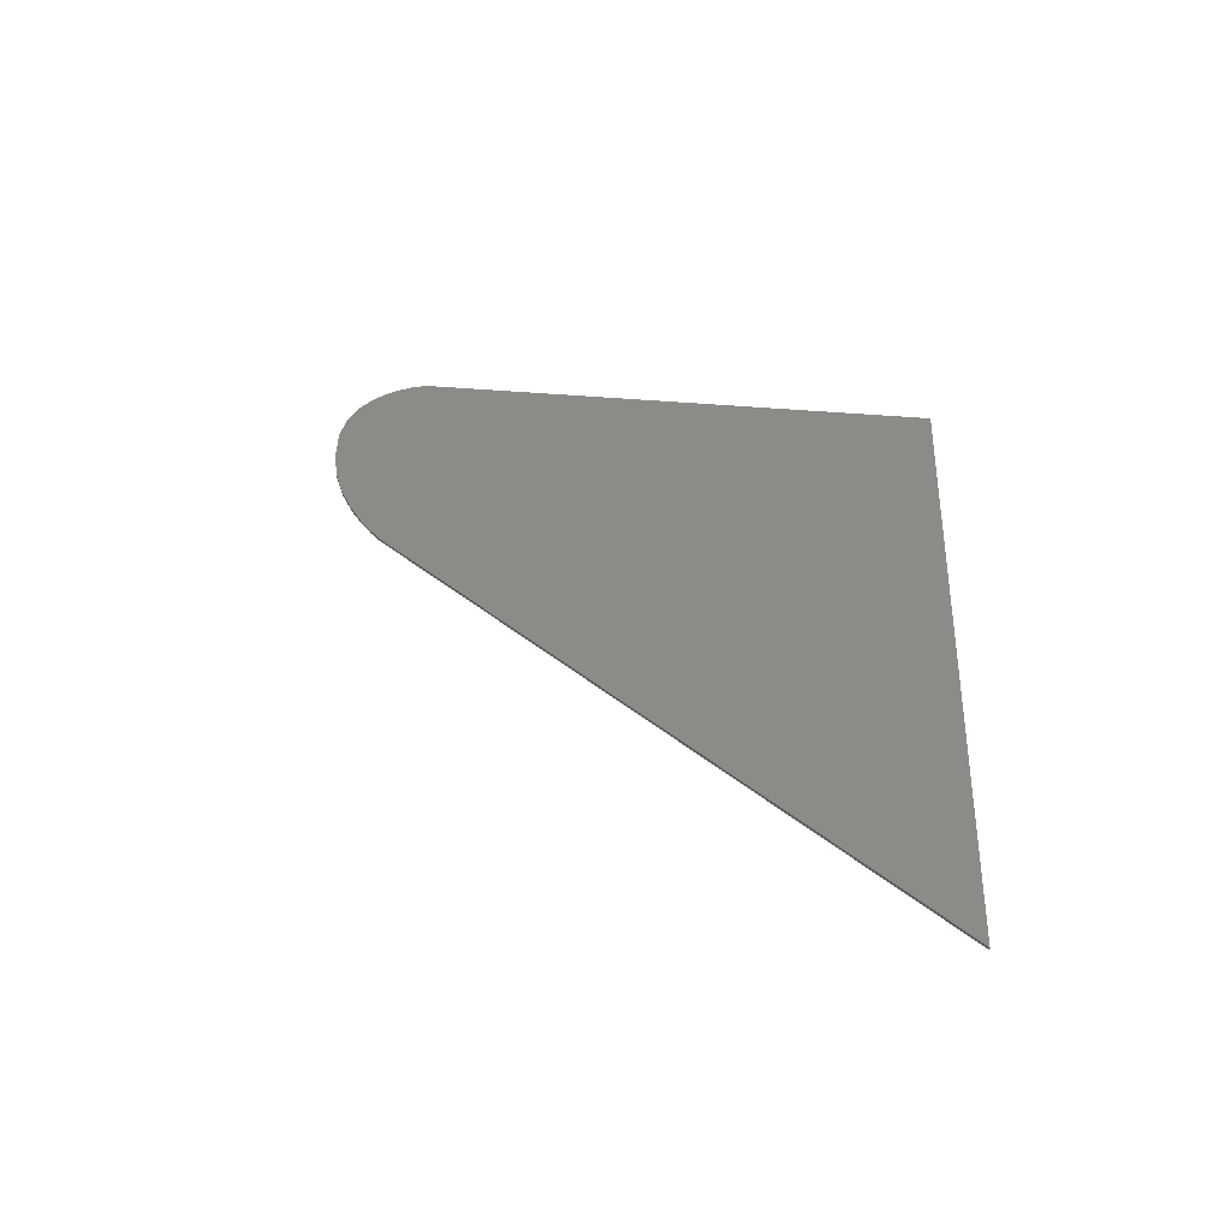
<metadata>
{"format":"stl","ext":"stl","renderer":"f3d","projection":"perspective","resolution":1024,"background":"white","views":[{"elev":33.8,"azim":93.6,"up":"+Y"}]}
</metadata>
<code>
# stl→obj: 412 verts, 820 faces
v 1.619 -0.01 -1.158
v 1.619 0 -1.158
v 1.105 0 -0.648
v 1.105 -0.01 -0.648
v 0.8443 0 -0.3892
v 0.8443 -0.01 -0.3892
v -0.4382 0 0.8842
v -0.4382 -0.01 0.8842
v -0.4859 0 0.9224
v -0.4859 -0.01 0.9224
v -0.5554 0 0.9707
v -0.5554 -0.01 0.9707
v -0.6457 0 1.023
v -0.6457 -0.01 1.023
v -0.7556 0 1.074
v -0.7556 -0.01 1.074
v -0.8842 0 1.117
v -0.8842 -0.01 1.117
v -1.03 0 1.147
v -1.03 -0.01 1.147
v -1.193 0 1.158
v -1.193 -0.01 1.158
v -1.307 0 1.148
v -1.307 -0.01 1.148
v -1.401 0 1.12
v -1.401 -0.01 1.12
v -1.475 0 1.079
v -1.475 -0.01 1.079
v -1.532 0 1.031
v -1.532 -0.01 1.031
v -1.573 0 0.9798
v -1.573 -0.01 0.9798
v -1.6 0 0.9312
v -1.6 -0.01 0.9312
v -1.615 0 0.8902
v -1.615 -0.01 0.8902
v -1.619 0 0.8614
v -1.619 -0.01 0.8614
v -1.545 0 -0.1532
v -1.545 -0.01 -0.1532
v -1.525 0 -0.4346
v -1.525 -0.01 -0.4346
v -1.472 0 -1.158
v -1.472 -0.01 -1.158
v -0.943 -0.01 0.1378
v -0.9526 -0.01 0.12
v -0.9344 -0.01 0.142
v -0.7321 -0.01 -0.00052
v -0.5395 -0.01 -0.00432
v -0.5431 -0.01 0.00908
v -0.7045 -0.01 0.09852
v -0.617 -0.01 0.1252
v -0.6728 -0.01 0.1296
v -0.6322 -0.01 -0.1114
v -0.6054 -0.01 -0.1352
v -0.5432 -0.01 -0.02344
v -0.6066 -0.01 0.0722
v -0.5732 -0.01 0.08236
v -0.5572 -0.01 0.09932
v -0.5864 -0.01 0.06824
v -0.5855 -0.01 0.03532
v -0.5814 -0.01 0.01608
v -0.5695 -0.01 0.05224
v -0.5402 -0.01 0.08336
v -0.5439 -0.01 0.1134
v -0.5454 -0.01 0.1378
v -0.5279 -0.01 0.1304
v -0.4694 -0.01 0.1926
v -0.4627 -0.01 0.2266
v -0.4854 -0.01 0.1757
v -0.4561 -0.01 0.2068
v -0.4268 -0.01 0.2379
v -0.4108 -0.01 0.2549
v -0.4401 -0.01 0.2238
v -0.4231 -0.01 0.2078
v -0.3816 -0.01 0.286
v -0.3034 -0.01 0.3975
v -0.3975 -0.01 0.269
v -0.3852 -0.01 -0.09156
v -0.3922 -0.01 -0.03336
v -0.3949 -0.01 -0.03456
v 0.2528 -0.01 -0.1472
v -0.2985 -0.01 0.01076
v -0.3682 -0.01 0.3001
v -0.3646 -0.01 0.27
v -0.2705 -0.01 0.3962
v -0.274 -0.01 0.4202
v -0.285 -0.01 0.3866
v -0.2403 -0.01 0.4125
v -0.2474 -0.01 0.4335
v -0.2523 -0.01 0.4067
v -0.2158 -0.01 0.4214
v -0.2201 -0.01 0.4397
v -0.2282 -0.01 0.4174
v -0.1911 -0.01 0.4249
v -0.1885 -0.01 0.4413
v -0.2034 -0.01 0.424
v -0.1644 -0.01 0.4116
v -0.1683 -0.01 0.4274
v -0.6629 -0.01 -0.4694
v -0.6585 -0.01 -0.5232
v -0.6599 -0.01 -0.4244
v -0.4101 -0.01 -0.798
v -0.4506 -0.01 -0.7844
v -0.3675 -0.01 -0.8064
v -0.5206 -0.01 -0.7456
v -0.5628 -0.01 -0.7099
v -0.6264 -0.01 -0.7158
v 0.2536 -0.01 -0.775
v 0.2498 -0.01 -0.7486
v -0.2521 -0.01 -0.8018
v 0.05424 -0.01 -0.5462
v 0.00912 -0.01 -0.5401
v -0.00196 -0.01 -0.58
v 0.7662 -0.01 -0.7736
v 0.7518 -0.01 -0.8128
v -1.467 -0.01 -0.4336
v -1.195 -0.01 -0.6633
v -1.172 -0.01 -0.6369
v -1.205 -0.01 -0.6335
v -0.6396 -0.01 -0.7267
v -0.6621 -0.01 -0.6863
v -0.00952 -0.01 -0.3386
v 0.019 -0.01 -0.3039
v -0.0284 -0.01 -0.2997
v 0.2762 -0.01 -0.7556
v 0.6051 -0.01 -0.7063
v 0.6405 -0.01 -0.7211
v 0.8426 -0.01 -0.6782
v 0.7292 -0.01 -0.7856
v -1.423 -0.01 -0.09568
v -1.414 -0.01 -0.09332
v -1.43 -0.01 -0.09964
v -0.9523 -0.01 0.1261
v -0.9489 -0.01 0.1322
v -0.9237 -0.01 0.1443
v -1.435 -0.01 -0.1099
v -1.434 -0.01 -0.1046
v -0.6778 -0.01 0.1686
v -0.9499 -0.01 0.1146
v -0.9437 -0.01 0.1105
v -0.934 -0.01 0.1083
v -1.278 -0.01 -0.3257
v -1.248 -0.01 -0.3008
v -1.295 -0.01 -0.2892
v -1.106 -0.01 -0.2682
v -1.078 -0.01 -0.2739
v -0.8207 -0.01 -0.2596
v -0.9694 -0.01 -0.3504
v -0.955 -0.01 -0.3734
v -0.9399 -0.01 -0.3472
v -0.6976 -0.01 0.00988
v -0.71 -0.01 0.104
v -0.6782 -0.01 0.1352
v -0.6381 -0.01 0.1639
v -0.6202 -0.01 0.1618
v -0.6312 -0.01 0.21
v -0.6324 -0.01 0.2172
v -0.6047 -0.01 0.159
v -0.5914 -0.01 0.1557
v -0.5632 -0.01 0.1337
v -0.6133 -0.01 -0.1398
v -0.603 -0.01 -0.1408
v -0.56 -0.01 0.1345
v -0.5327 -0.01 -0.2021
v -0.5785 -0.01 -0.1517
v -0.5908 -0.01 -0.1484
v -0.5804 -0.01 0.1522
v -0.5716 -0.01 0.1486
v -0.5608 -0.01 -0.1541
v -0.5648 -0.01 0.1454
v -0.5599 -0.01 0.1428
v -0.5367 -0.01 -0.155
v -0.557 -0.01 0.1409
v -0.5568 -0.01 0.1361
v -0.5552 -0.01 0.1383
v -0.1762 -0.01 0.4376
v -0.4187 -0.01 -0.1232
v -0.3698 -0.01 -0.1329
v -0.4035 -0.01 -0.1116
v -0.3931 -0.01 -0.1014
v -0.3231 -0.01 -0.1297
v -0.3871 -0.01 -0.09424
v 0.2632 -0.01 -0.1226
v -0.1872 -0.01 0.1255
v -0.1902 -0.01 -0.1567
v -0.2323 -0.01 -0.142
v -0.1508 -0.01 -0.1766
v -0.1463 -0.01 0.1737
v -0.1639 -0.01 0.3912
v -0.146 -0.01 0.3868
v -0.1146 -0.01 -0.2013
v -0.1107 -0.01 0.222
v -0.08548 -0.01 0.2665
v -0.08276 -0.01 0.3363
v -0.0908 -0.01 0.3501
v -0.07764 -0.01 0.3206
v -0.05316 -0.01 -0.2633
v 0.2329 -0.01 -0.5144
v 0.2566 -0.01 -0.4934
v 0.2201 -0.01 -0.47
v 0.2765 -0.01 -0.1377
v 0.2762 -0.01 -0.1296
v 0.4749 -0.01 -0.4186
v 0.5134 -0.01 -0.4206
v 0.4394 -0.01 -0.4203
v 0.7082 -0.01 -0.5061
v 0.7323 -0.01 -0.5304
v 0.7444 -0.01 -0.5022
v -1.434 -0.01 -0.1151
v -1.429 -0.01 -0.1196
v -1.422 -0.01 -0.1226
v -1.412 -0.01 -0.1238
v -0.6546 -0.01 -0.112
v -0.7985 -0.01 -0.1204
v -0.6755 -0.01 0.1363
v -0.6856 -0.01 -0.1666
v -0.6593 -0.01 -0.1632
v -0.7289 -0.01 -0.124
v -0.7323 -0.01 -0.1356
v -0.7173 -0.01 -0.162
v -0.7307 -0.01 -0.15
v -0.5526 -0.01 -0.02224
v -0.6431 -0.01 -0.1096
v -0.6376 -0.01 -0.1061
v -0.5453 -0.01 -0.01312
v -0.6476 -0.01 -0.1109
v -0.6459 -0.01 -0.1581
v -0.6542 -0.01 -0.1198
v -0.6024 -0.01 0.05124
v -0.6506 -0.01 0.2166
v -0.6727 -0.01 0.1351
v -0.6716 -0.01 0.1323
v -0.6333 -0.01 -0.1519
v -0.6456 -0.01 -0.1184
v -0.6373 -0.01 0.2216
v -0.644 -0.01 0.2219
v -0.64 -0.01 -0.1168
v -0.5141 -0.01 -0.0558
v -0.5987 -0.01 -0.1446
v -0.5141 -0.01 -0.05872
v -0.5126 -0.01 -0.06052
v -0.5101 -0.01 -0.06112
v -0.5562 -0.01 0.06636
v -0.545 -0.01 0.01608
v -0.508 -0.01 -0.06024
v -0.4906 -0.01 -0.04468
v -0.5296 -0.01 0.01332
v -0.4987 -0.01 0.1616
v -0.5146 -0.01 0.1446
v -0.4592 -0.01 -0.01816
v -0.5269 -0.01 0.09748
v -0.4947 -0.01 -0.03804
v -0.5376 -0.01 -0.01612
v -0.536 -0.01 0.00316
v -0.5356 -0.01 0.0082
v -0.5283 -0.01 0.00488
v -0.4766 -0.01 -0.02608
v -0.5318 -0.01 -0.00584
v -0.4978 -0.01 -0.1522
v -0.474 -0.01 -0.03348
v -0.4976 -0.01 0.1286
v -0.511 -0.01 0.1145
v -0.4428 -0.01 -0.014
v -0.4276 -0.01 -0.01328
v -0.4684 -0.01 0.1597
v -0.4817 -0.01 0.1456
v -0.4655 -0.01 -0.145
v -0.458 -0.01 -0.02592
v -0.414 -0.01 -0.01556
v -0.4021 -0.01 -0.02056
v -0.4392 -0.01 0.1908
v -0.4524 -0.01 0.1767
v -0.3923 -0.01 -0.02788
v -0.4393 -0.01 -0.1349
v -0.4432 -0.01 -0.02188
v -0.391 -0.01 -0.0306
v -0.4294 -0.01 -0.02092
v -0.4171 -0.01 -0.02272
v -0.4098 -0.01 0.2219
v -0.4064 -0.01 -0.02704
v -0.3806 -0.01 0.2531
v -0.3939 -0.01 0.2389
v -0.397 -0.01 -0.034
v -0.3523 -0.01 0.3171
v -0.2982 -0.01 0.3767
v -0.3513 -0.01 0.2841
v -0.293 -0.01 0.3424
v -0.3354 -0.01 0.3011
v 0.2676 -0.01 -0.1443
v -0.2523 -0.01 0.3629
v -0.2403 -0.01 0.3681
v -0.07588 -0.01 0.3033
v -0.227 -0.01 0.3732
v -0.214 -0.01 0.3774
v -0.2018 -0.01 0.3802
v -0.1014 -0.01 0.3621
v -0.1911 -0.01 0.3812
v -0.1294 -0.01 0.3805
v -0.1145 -0.01 0.3723
v -0.646 -0.01 -0.5743
v -0.6513 -0.01 -0.3812
v -0.62 -0.01 -0.6341
v -0.6373 -0.01 -0.3402
v -0.5836 -0.01 -0.6872
v -0.6185 -0.01 -0.3016
v -0.5942 -0.01 -0.2648
v -0.5655 -0.01 -0.2315
v -0.4918 -0.01 -0.7644
v -0.4964 -0.01 -0.1772
v -0.4568 -0.01 -0.157
v -0.4144 -0.01 -0.1422
v -0.3231 -0.01 -0.8092
v -0.1862 -0.01 -0.7804
v -0.2767 -0.01 -0.1328
v -0.1464 -0.01 -0.7595
v -0.1028 -0.01 -0.7279
v -0.072 -0.01 -0.6981
v -0.04516 -0.01 -0.6646
v -0.02124 -0.01 -0.625
v -0.08188 -0.01 -0.2303
v 0.01652 -0.01 -0.4785
v 0.0136 -0.01 -0.4239
v 0.00472 -0.01 -0.3801
v -1.268 -0.01 -0.5297
v -1.246 -0.01 -0.5562
v -1.227 -0.01 -0.5854
v -1.29 -0.01 -0.5084
v -1.412 -0.01 -0.4429
v -1.325 -0.01 -0.4821
v -1.37 -0.01 -0.4575
v -1.146 -0.01 -0.613
v -0.6957 -0.01 -0.6436
v -1.12 -0.01 -0.5943
v -0.7342 -0.01 -0.6084
v -1.093 -0.01 -0.578
v -0.7712 -0.01 -0.5837
v -1.064 -0.01 -0.5644
v -0.8115 -0.01 -0.564
v -1.033 -0.01 -0.5536
v -0.8621 -0.01 -0.548
v -0.9959 -0.01 -0.5447
v -0.9075 -0.01 -0.541
v -0.9573 -0.01 -0.5401
v -0.5984 -0.01 -0.6961
v 0.2379 -0.01 -0.7061
v 0.2178 -0.01 -0.6646
v 0.1908 -0.01 -0.6277
v 0.1642 -0.01 -0.6014
v 0.1321 -0.01 -0.5781
v 0.09156 -0.01 -0.5578
v 0.301 -0.01 -0.7382
v 0.3279 -0.01 -0.723
v 0.7029 -0.01 -0.761
v 0.3566 -0.01 -0.7103
v 0.6732 -0.01 -0.7394
v 0.387 -0.01 -0.7
v 0.4188 -0.01 -0.6925
v 0.4519 -0.01 -0.6879
v 0.5673 -0.01 -0.6954
v 0.4861 -0.01 -0.6862
v 0.5275 -0.01 -0.6886
v 0.8123 -0.01 -0.7057
v 0.7866 -0.01 -0.7377
v 1.068 -0.01 -0.6343
v 0.8771 -0.01 -0.6558
v 1.034 -0.01 -0.6273
v 0.9151 -0.01 -0.6391
v 0.9992 -0.01 -0.625
v 0.956 -0.01 -0.6286
v -1.485 -0.01 -0.1555
v -1.527 -0.01 -0.1522
v -1.445 -0.01 -0.1651
v -1.408 -0.01 -0.1804
v -1.374 -0.01 -0.201
v -1.343 -0.01 -0.2263
v -1.317 -0.01 -0.2558
v -1.213 -0.01 -0.2821
v -1.175 -0.01 -0.2703
v -1.134 -0.01 -0.2661
v -1.052 -0.01 -0.2832
v -1.028 -0.01 -0.2958
v -0.9866 -0.01 -0.3297
v -1.006 -0.01 -0.3114
v -0.9214 -0.01 -0.3236
v -0.9 -0.01 -0.3026
v -0.6488 -0.01 -0.2802
v -0.8758 -0.01 -0.2848
v -0.6827 -0.01 -0.2642
v -0.8493 -0.01 -0.2703
v -0.7195 -0.01 -0.2541
v -0.7585 -0.01 -0.2506
v -0.7904 -0.01 -0.2529
v 0.06364 -0.01 -0.3161
v 0.1048 -0.01 -0.3354
v 0.1418 -0.01 -0.3612
v 0.1737 -0.01 -0.3927
v 0.2001 -0.01 -0.4292
v 0.3404 -0.01 -0.4444
v 0.372 -0.01 -0.4334
v 0.2825 -0.01 -0.4746
v 0.3105 -0.01 -0.4582
v 0.405 -0.01 -0.4253
v 0.5507 -0.01 -0.4265
v 0.5864 -0.01 -0.436
v 0.6202 -0.01 -0.449
v 0.652 -0.01 -0.4652
v 0.6814 -0.01 -0.4843
v 0.7593 -0.01 -0.4755
v 0.7769 -0.01 -0.4508
v 0.797 -0.01 -0.428
v 0.8194 -0.01 -0.4076
f 1 2 3
f 1 3 4
f 4 3 5
f 4 5 6
f 5 7 8
f 5 8 6
f 8 7 9
f 8 9 10
f 10 9 11
f 10 11 12
f 12 11 13
f 12 13 14
f 14 13 15
f 14 15 16
f 16 15 17
f 16 17 18
f 18 17 19
f 18 19 20
f 20 19 21
f 20 21 22
f 22 21 23
f 22 23 24
f 24 23 25
f 24 25 26
f 25 27 28
f 25 28 26
f 28 27 29
f 28 29 30
f 29 31 32
f 29 32 30
f 32 31 33
f 32 33 34
f 34 33 35
f 34 35 36
f 36 35 37
f 36 37 38
f 38 37 39
f 38 39 40
f 40 39 41
f 40 41 42
f 42 41 43
f 42 43 44
f 2 1 44
f 2 44 43
f 19 25 23
f 19 23 21
f 19 17 27
f 19 27 25
f 15 29 27
f 15 27 17
f 15 13 31
f 15 31 29
f 31 13 11
f 31 11 33
f 35 33 11
f 35 11 9
f 9 7 37
f 9 37 35
f 5 39 37
f 5 37 7
f 41 39 5
f 41 5 3
f 2 43 41
f 2 41 3
f 45 46 47
f 48 49 50
f 51 52 53
f 54 55 56
f 57 58 59
f 57 60 58
f 61 62 63
f 59 64 65
f 66 65 67
f 68 69 70
f 71 69 68
f 72 73 69
f 74 72 69
f 74 69 71
f 75 72 74
f 76 77 78
f 79 80 81
f 82 83 79
f 84 77 76
f 85 84 76
f 86 87 88
f 89 90 91
f 92 93 94
f 95 96 97
f 98 99 95
f 100 101 102
f 103 104 44
f 105 103 44
f 106 107 108
f 109 110 111
f 112 113 114
f 1 115 116
f 42 117 40
f 118 119 120
f 121 108 122
f 123 124 125
f 109 126 110
f 127 128 129
f 130 116 115
f 131 132 38
f 133 131 38
f 134 135 38
f 32 136 30
f 40 137 138
f 28 139 26
f 132 140 46
f 132 141 140
f 132 142 141
f 143 144 145
f 146 147 148
f 69 18 20
f 149 150 151
f 152 48 62
f 153 51 154
f 155 156 157
f 158 157 69
f 159 160 157
f 156 159 157
f 52 57 161
f 162 163 55
f 161 57 164
f 165 166 167
f 168 169 69
f 165 170 166
f 169 171 69
f 171 172 69
f 165 173 170
f 172 174 69
f 175 66 176
f 96 177 8
f 178 179 180
f 181 182 183
f 83 184 185
f 186 82 187
f 186 188 82
f 185 184 189
f 190 191 98
f 188 192 82
f 189 184 193
f 193 184 194
f 195 6 196
f 197 6 195
f 125 124 198
f 199 200 201
f 202 6 203
f 204 205 202
f 206 204 202
f 207 208 209
f 133 138 137
f 133 137 210
f 131 133 210
f 131 210 211
f 132 131 211
f 132 211 212
f 48 132 212
f 48 212 213
f 214 48 213
f 214 213 215
f 46 140 136
f 46 136 47
f 46 45 135
f 46 135 134
f 140 141 154
f 140 154 136
f 141 142 153
f 141 153 154
f 216 139 136
f 216 136 154
f 217 218 219
f 217 219 220
f 221 217 220
f 221 220 222
f 223 48 224
f 223 224 225
f 49 48 223
f 49 223 226
f 224 48 214
f 224 214 227
f 218 228 229
f 218 229 219
f 52 51 152
f 52 152 57
f 152 230 60
f 152 60 57
f 152 62 61
f 152 61 230
f 231 139 216
f 231 216 155
f 155 216 232
f 155 232 156
f 159 233 53
f 159 53 160
f 160 53 52
f 160 52 168
f 156 232 233
f 156 233 159
f 228 234 235
f 228 235 229
f 236 237 231
f 236 231 158
f 158 231 155
f 158 155 157
f 234 162 238
f 234 238 235
f 162 55 54
f 162 54 238
f 168 52 161
f 168 161 169
f 57 59 65
f 57 65 66
f 55 163 239
f 55 239 56
f 163 240 241
f 163 241 239
f 240 167 242
f 240 242 241
f 167 166 243
f 167 243 242
f 244 58 60
f 244 60 63
f 62 245 244
f 62 244 63
f 166 170 246
f 166 246 243
f 169 161 164
f 169 164 171
f 171 164 175
f 171 175 172
f 170 173 247
f 170 247 246
f 172 175 176
f 172 176 174
f 245 248 64
f 245 64 244
f 249 66 67
f 249 67 250
f 65 64 251
f 65 251 252
f 253 254 56
f 253 56 239
f 49 255 256
f 49 256 50
f 64 248 257
f 64 257 251
f 258 259 254
f 258 254 253
f 173 260 261
f 173 261 247
f 251 257 259
f 251 259 258
f 262 250 67
f 262 67 263
f 251 264 263
f 251 263 252
f 264 265 262
f 264 262 263
f 66 249 70
f 66 70 69
f 266 70 249
f 266 249 267
f 260 268 269
f 260 269 261
f 265 270 267
f 265 267 262
f 270 271 266
f 270 266 267
f 272 71 68
f 272 68 273
f 271 274 273
f 271 273 266
f 268 275 276
f 268 276 269
f 77 69 73
f 77 73 78
f 273 83 75
f 273 75 272
f 273 274 277
f 273 277 83
f 275 178 278
f 275 278 276
f 178 180 279
f 178 279 278
f 72 75 83
f 72 83 280
f 180 181 281
f 180 281 279
f 282 78 73
f 282 73 283
f 280 83 185
f 280 185 283
f 181 183 284
f 181 284 281
f 183 79 81
f 183 81 284
f 283 185 85
f 283 85 282
f 79 83 277
f 79 277 80
f 84 285 286
f 84 286 77
f 84 85 185
f 84 185 287
f 288 286 285
f 288 285 289
f 185 189 289
f 185 289 287
f 189 193 288
f 189 288 289
f 87 77 286
f 87 286 88
f 83 82 290
f 83 290 184
f 193 194 291
f 193 291 288
f 90 87 86
f 90 86 91
f 292 89 91
f 292 91 291
f 194 293 292
f 194 292 291
f 93 90 89
f 93 89 94
f 293 197 294
f 293 294 292
f 197 195 295
f 197 295 294
f 96 93 92
f 96 92 97
f 195 196 296
f 195 296 295
f 196 297 298
f 196 298 296
f 95 99 177
f 95 177 96
f 95 298 190
f 95 190 98
f 299 191 190
f 299 190 298
f 297 300 299
f 297 299 298
f 184 290 202
f 184 202 203
f 102 101 301
f 102 301 302
f 302 301 303
f 302 303 304
f 304 303 305
f 304 305 306
f 306 305 107
f 306 107 307
f 307 107 106
f 307 106 308
f 308 106 309
f 308 309 165
f 165 309 104
f 165 104 310
f 310 104 103
f 310 103 311
f 311 103 105
f 311 105 312
f 312 105 313
f 312 313 179
f 179 313 111
f 179 111 182
f 182 111 314
f 182 314 315
f 315 314 316
f 315 316 187
f 187 316 317
f 187 317 186
f 186 317 318
f 186 318 188
f 188 318 319
f 188 319 192
f 192 319 320
f 192 320 321
f 321 320 114
f 321 114 198
f 198 114 113
f 198 113 125
f 125 113 322
f 125 322 123
f 123 322 323
f 123 323 324
f 325 117 42
f 325 42 326
f 44 327 326
f 44 326 42
f 327 44 118
f 327 118 120
f 118 44 104
f 118 104 309
f 105 44 1
f 105 1 313
f 328 329 117
f 328 117 325
f 330 331 329
f 330 329 328
f 309 121 119
f 309 119 118
f 121 122 332
f 121 332 119
f 122 333 334
f 122 334 332
f 333 335 336
f 333 336 334
f 335 337 338
f 335 338 336
f 337 339 340
f 337 340 338
f 339 341 342
f 339 342 340
f 341 343 344
f 341 344 342
f 108 121 309
f 108 309 106
f 108 107 305
f 108 305 345
f 109 111 313
f 109 313 1
f 111 110 346
f 111 346 314
f 314 346 347
f 314 347 316
f 347 348 317
f 347 317 316
f 348 349 318
f 348 318 317
f 349 350 319
f 349 319 318
f 350 351 320
f 350 320 319
f 351 112 114
f 351 114 320
f 1 116 126
f 1 126 109
f 352 126 116
f 352 116 130
f 353 352 130
f 353 130 354
f 355 353 354
f 355 354 356
f 357 355 356
f 357 356 128
f 358 357 128
f 358 128 127
f 359 358 127
f 359 127 360
f 361 359 360
f 361 360 362
f 115 1 363
f 115 363 364
f 363 1 4
f 363 4 129
f 129 4 365
f 129 365 366
f 366 365 367
f 366 367 368
f 368 367 369
f 368 369 370
f 40 117 371
f 40 371 372
f 117 329 373
f 117 373 371
f 329 331 374
f 329 374 373
f 331 330 375
f 331 375 374
f 330 328 376
f 330 376 375
f 328 325 377
f 328 377 376
f 325 326 145
f 325 145 377
f 326 327 143
f 326 143 145
f 144 143 327
f 144 327 332
f 378 144 332
f 378 332 334
f 327 120 119
f 327 119 332
f 379 378 334
f 379 334 336
f 380 379 336
f 380 336 338
f 146 380 338
f 146 338 340
f 147 146 340
f 147 340 342
f 381 147 342
f 381 342 344
f 382 381 344
f 382 344 343
f 383 384 382
f 383 382 343
f 150 149 383
f 150 383 343
f 302 151 150
f 302 150 102
f 150 343 100
f 150 100 102
f 304 385 151
f 304 151 302
f 306 386 385
f 306 385 304
f 343 341 101
f 343 101 100
f 387 388 386
f 387 386 306
f 389 390 388
f 389 388 387
f 341 339 301
f 341 301 101
f 391 148 390
f 391 390 389
f 392 393 148
f 392 148 391
f 339 337 303
f 339 303 301
f 337 335 305
f 337 305 303
f 335 333 345
f 335 345 305
f 333 122 108
f 333 108 345
f 394 124 123
f 394 123 324
f 395 394 324
f 395 324 323
f 112 396 322
f 112 322 113
f 396 395 323
f 396 323 322
f 351 397 396
f 351 396 112
f 350 398 397
f 350 397 351
f 398 350 349
f 398 349 201
f 201 349 348
f 201 348 199
f 399 348 347
f 399 347 400
f 401 348 399
f 401 399 402
f 199 348 401
f 199 401 200
f 400 347 346
f 400 346 403
f 403 346 352
f 403 352 206
f 352 346 110
f 352 110 126
f 206 352 353
f 206 353 204
f 204 353 355
f 204 355 205
f 205 355 357
f 205 357 404
f 404 357 358
f 404 358 405
f 405 358 359
f 405 359 406
f 406 359 361
f 406 361 407
f 407 361 362
f 407 362 408
f 408 362 360
f 408 360 207
f 207 360 127
f 207 127 208
f 127 129 366
f 127 366 208
f 129 128 356
f 129 356 363
f 363 356 354
f 363 354 364
f 364 354 130
f 364 130 115
f 208 366 368
f 208 368 209
f 209 368 370
f 209 370 409
f 409 370 369
f 409 369 410
f 410 369 367
f 410 367 411
f 411 367 365
f 411 365 412
f 412 365 4
f 412 4 6
f 135 45 36
f 135 36 38
f 38 132 46
f 38 46 134
f 40 138 133
f 40 133 38
f 36 45 47
f 36 47 34
f 32 34 47
f 32 47 136
f 40 372 210
f 40 210 137
f 28 30 136
f 28 136 139
f 210 372 371
f 210 371 211
f 211 371 373
f 211 373 212
f 212 373 374
f 212 374 213
f 132 48 152
f 132 152 142
f 213 374 146
f 213 146 215
f 146 374 375
f 146 375 380
f 24 26 139
f 24 139 231
f 380 375 376
f 380 376 379
f 379 376 377
f 379 377 378
f 378 377 145
f 378 145 144
f 24 231 237
f 24 237 22
f 20 22 237
f 20 237 236
f 146 148 393
f 146 393 215
f 148 147 381
f 148 381 390
f 390 381 382
f 390 382 388
f 20 236 158
f 20 158 69
f 388 382 384
f 388 384 386
f 386 384 383
f 386 383 385
f 385 383 149
f 385 149 151
f 51 153 142
f 51 142 152
f 18 69 77
f 18 77 16
f 219 229 214
f 219 214 215
f 393 220 219
f 393 219 215
f 392 222 220
f 392 220 393
f 391 221 222
f 391 222 392
f 14 16 77
f 14 77 87
f 48 50 245
f 48 245 62
f 389 217 221
f 389 221 391
f 51 53 216
f 51 216 154
f 387 218 217
f 387 217 389
f 53 233 232
f 53 232 216
f 306 228 218
f 306 218 387
f 229 235 227
f 229 227 214
f 235 238 224
f 235 224 227
f 307 234 228
f 307 228 306
f 87 90 12
f 87 12 14
f 238 54 225
f 238 225 224
f 54 56 223
f 54 223 225
f 308 162 234
f 308 234 307
f 157 160 168
f 157 168 69
f 163 162 308
f 163 308 240
f 66 175 164
f 66 164 57
f 63 60 230
f 63 230 61
f 308 165 167
f 308 167 240
f 64 59 58
f 64 58 244
f 69 174 176
f 69 176 66
f 12 90 93
f 12 93 10
f 56 254 226
f 56 226 223
f 254 259 49
f 254 49 226
f 50 256 248
f 50 248 245
f 263 67 65
f 263 65 252
f 259 257 255
f 259 255 49
f 165 310 260
f 165 260 173
f 257 248 256
f 257 256 255
f 267 249 250
f 267 250 262
f 239 247 261
f 239 261 253
f 241 246 247
f 241 247 239
f 242 243 246
f 242 246 241
f 310 311 268
f 310 268 260
f 253 261 269
f 253 269 258
f 10 93 96
f 10 96 8
f 273 68 70
f 273 70 266
f 258 269 276
f 258 276 251
f 311 312 275
f 311 275 268
f 251 276 278
f 251 278 264
f 75 74 71
f 75 71 272
f 264 278 279
f 264 279 265
f 312 179 178
f 312 178 275
f 177 300 297
f 177 297 8
f 8 297 196
f 8 196 6
f 265 279 281
f 265 281 270
f 283 73 72
f 283 72 280
f 270 281 284
f 270 284 271
f 179 182 181
f 179 181 180
f 271 284 81
f 271 81 274
f 85 76 78
f 85 78 282
f 274 81 80
f 274 80 277
f 182 315 79
f 182 79 183
f 315 187 82
f 315 82 79
f 289 285 84
f 289 84 287
f 291 88 286
f 291 286 288
f 91 86 88
f 91 88 291
f 94 89 292
f 94 292 294
f 92 94 294
f 92 294 295
f 97 92 295
f 97 295 296
f 95 97 296
f 95 296 298
f 177 99 299
f 177 299 300
f 99 98 191
f 99 191 299
f 192 321 394
f 192 394 82
f 203 293 194
f 203 194 184
f 394 321 198
f 394 198 124
f 203 6 197
f 203 197 293
f 394 395 290
f 394 290 82
f 290 395 400
f 290 400 403
f 395 396 399
f 395 399 400
f 396 397 402
f 396 402 399
f 397 398 401
f 397 401 402
f 398 201 200
f 398 200 401
f 202 290 403
f 202 403 206
f 202 205 404
f 202 404 6
f 6 404 405
f 6 405 412
f 412 405 406
f 412 406 411
f 411 406 407
f 411 407 410
f 410 407 408
f 410 408 409
f 409 408 207
f 409 207 209

</code>
